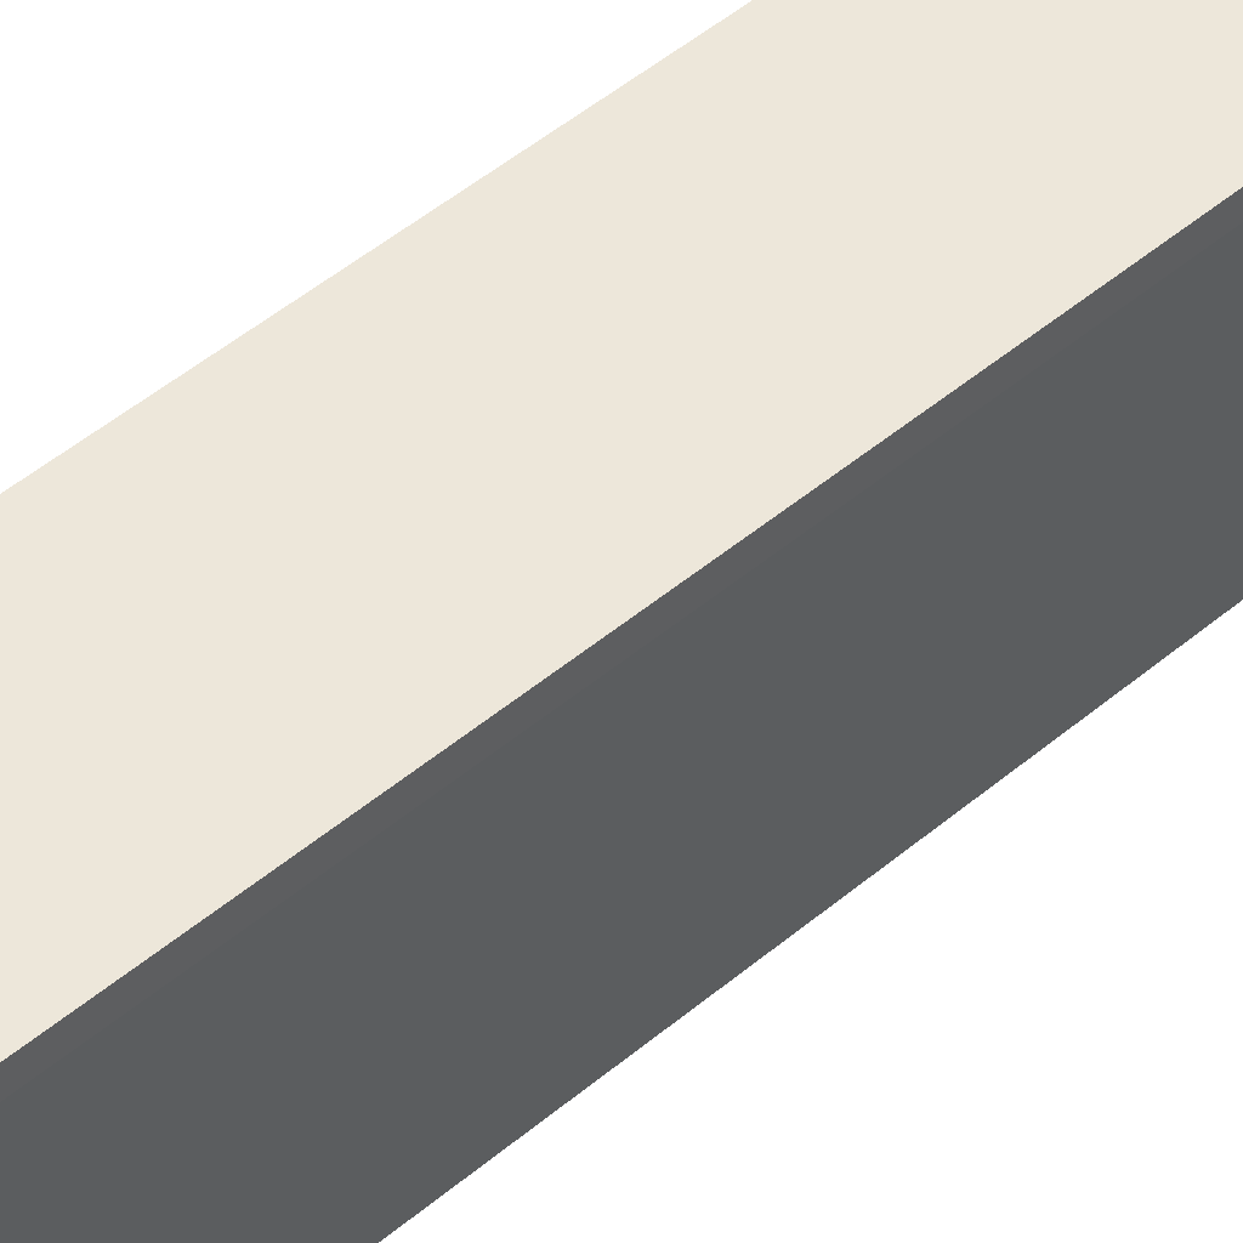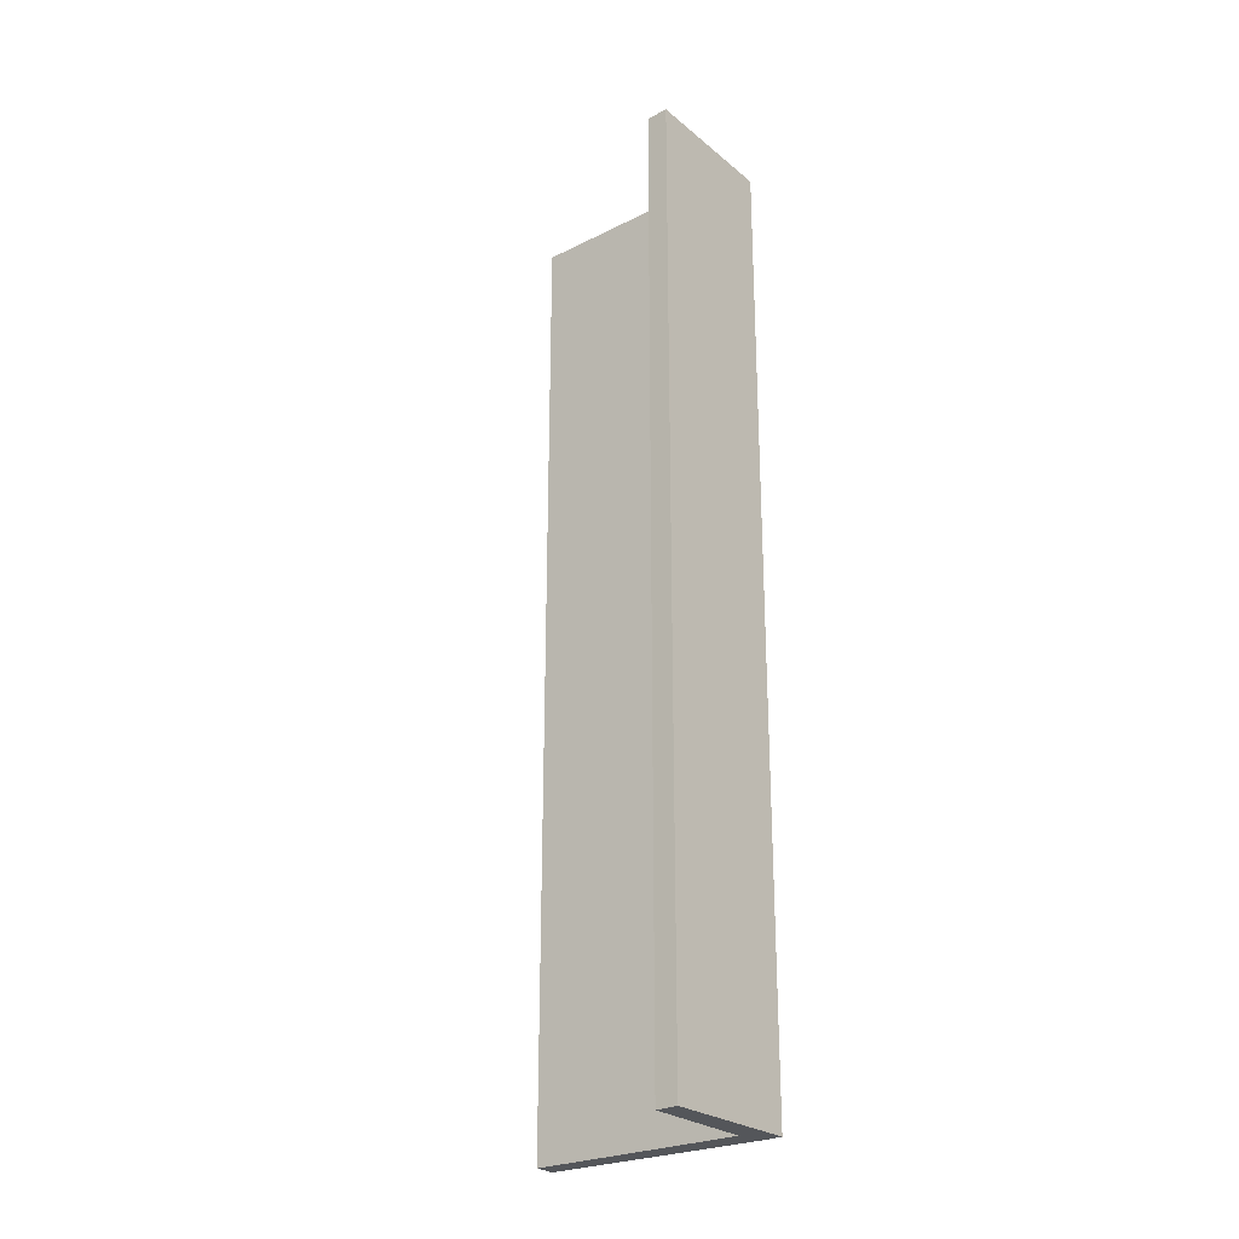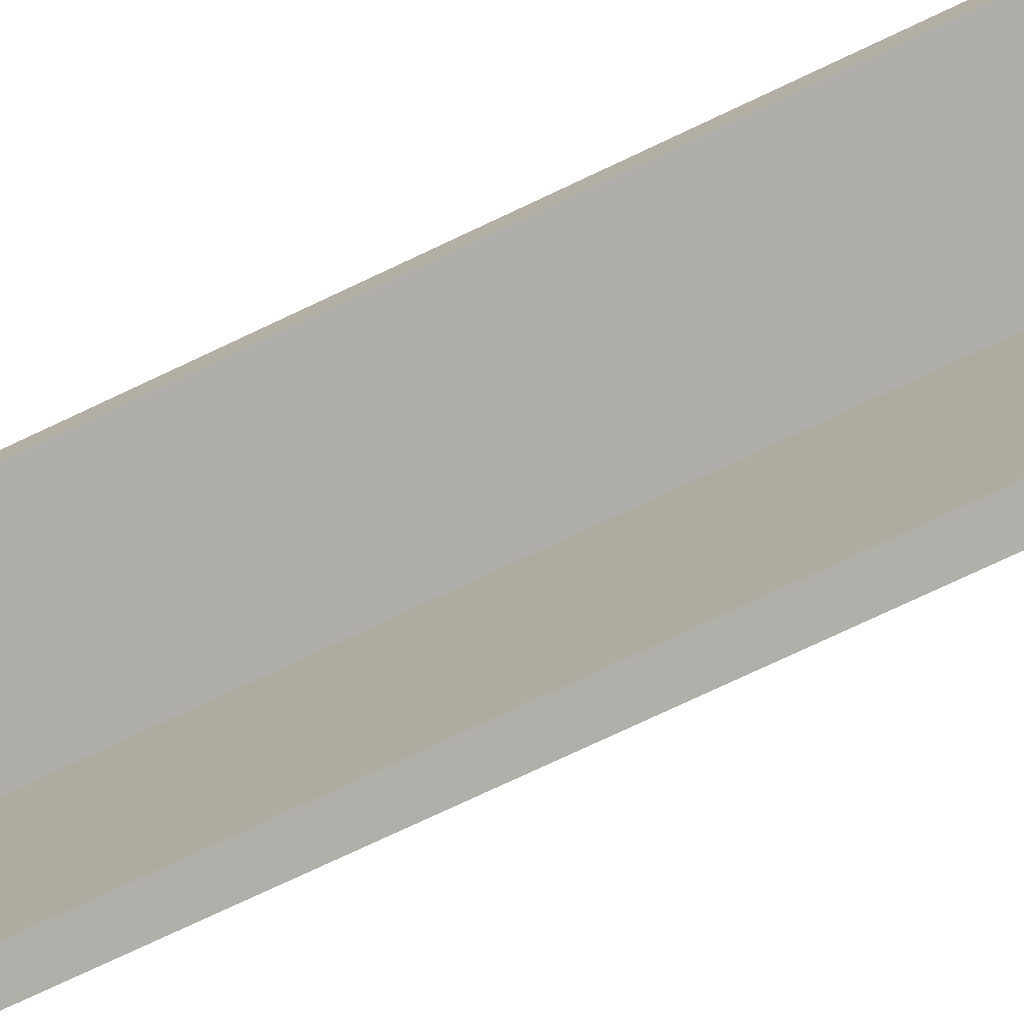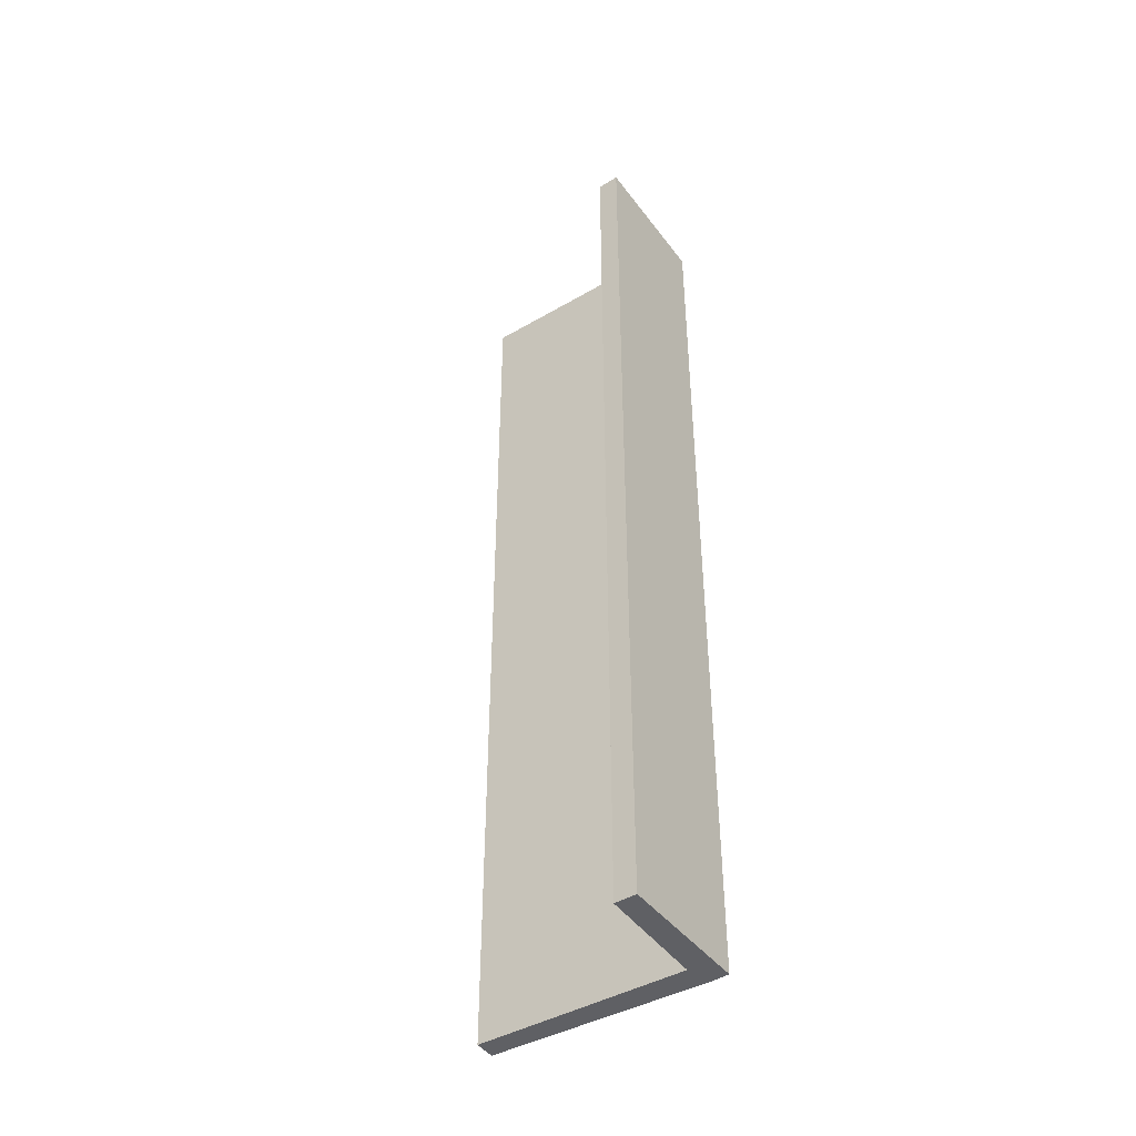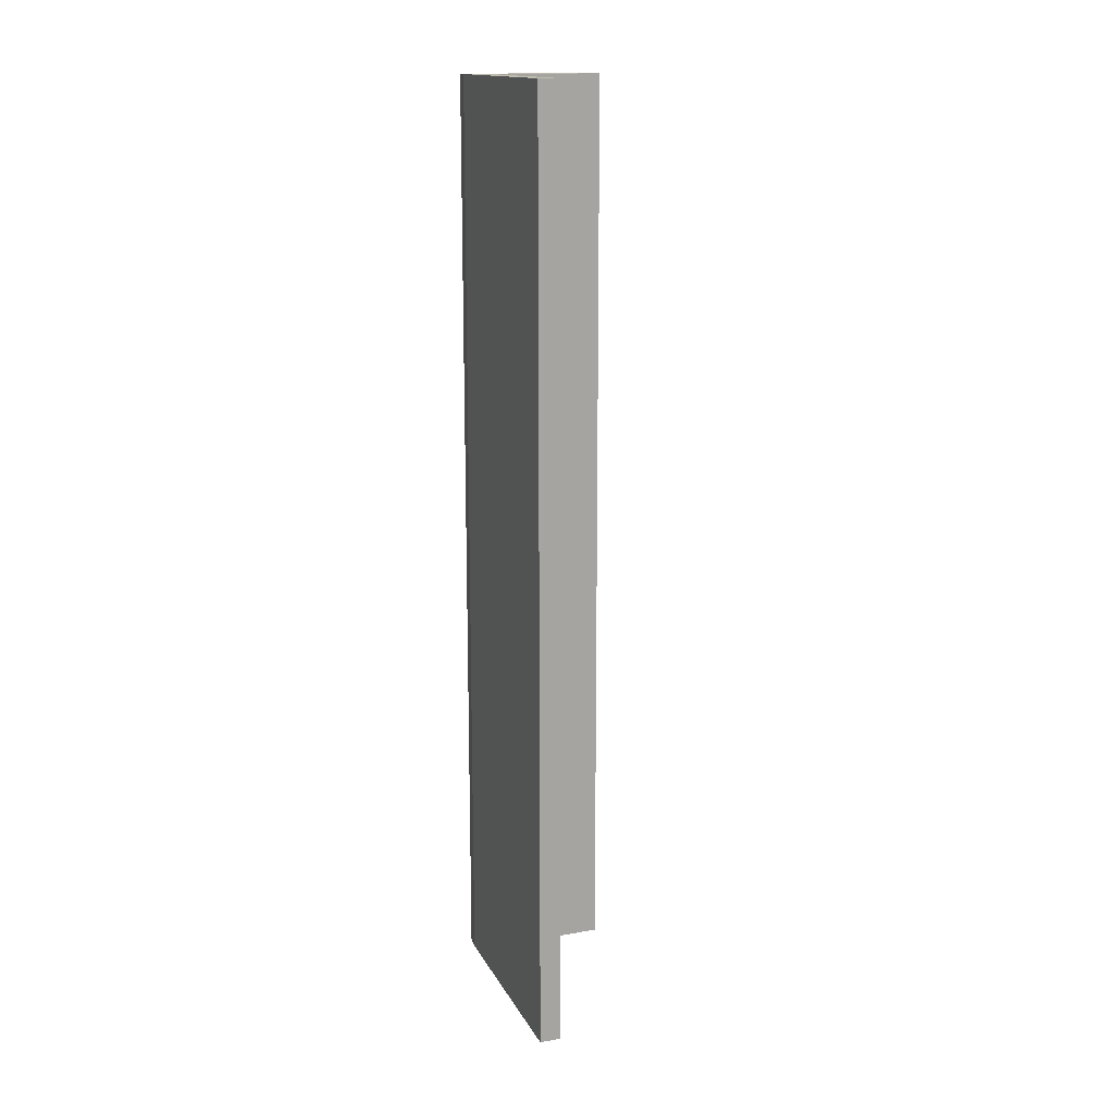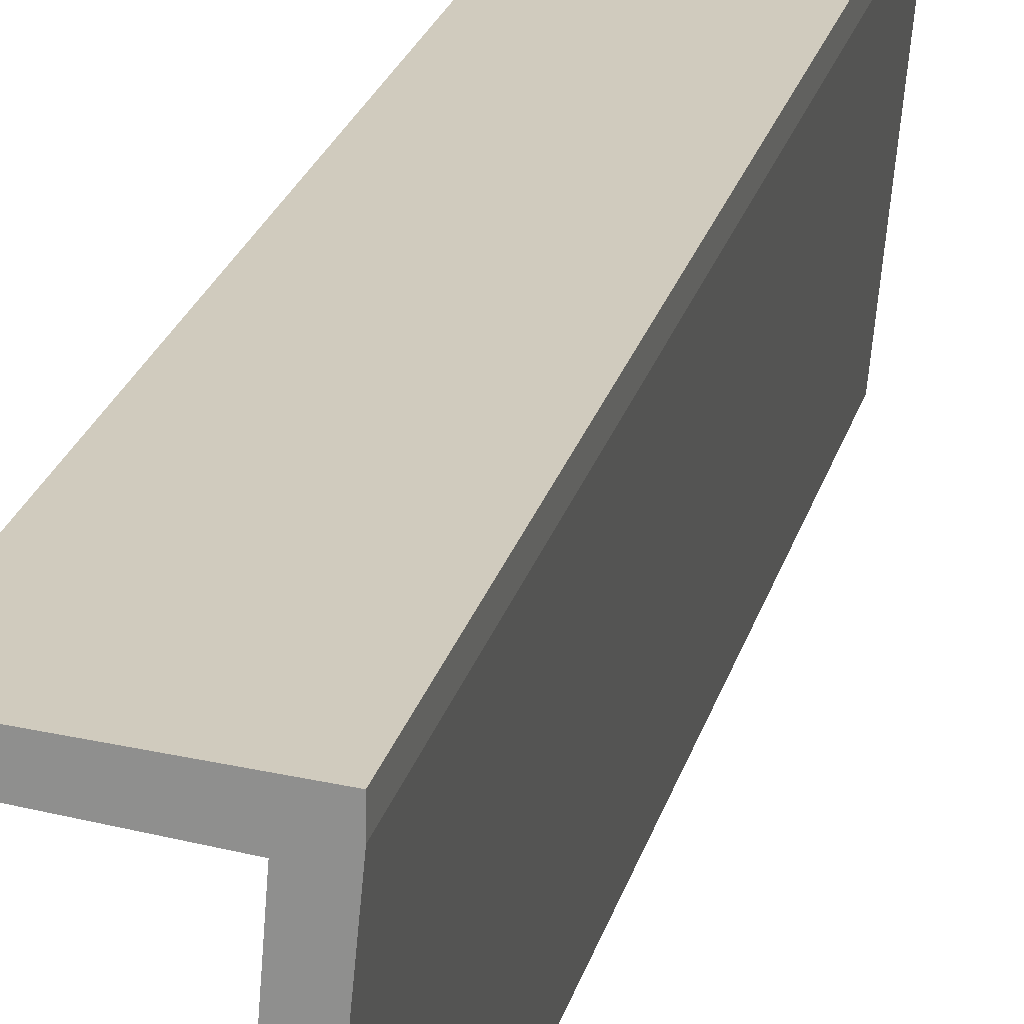
<metadata>
{"format":"obj","ext":"obj","renderer":"f3d","projection":"perspective","resolution":1024,"background":"white","views":[{"elev":50.0,"azim":47.4,"up":"+Z"},{"elev":-25.7,"azim":-47.1,"up":"+Y"},{"elev":-72.5,"azim":-64.4,"up":"+Z"},{"elev":-43.4,"azim":-51.1,"up":"+Y"},{"elev":15.4,"azim":165.7,"up":"+Y"},{"elev":21.9,"azim":13.1,"up":"+Z"}]}
</metadata>
<code>
v  0.008 7.855 0.184
v  0.948 7.855 -0.107
v  0 7.855 4.81e-16
v  1.172 7.855 0.084
v  1.171 7.855 -0.048
v  0.995 7.855 -1.891
v  0.814 7.855 -1.87
v  0.814 1.145e-16 -1.87
v  0.948 6.552e-18 -0.107
v  0 0 0
v  0.008 -1.127e-17 0.184
v  0.995 1.158e-16 -1.891
v  1.172 -5.144e-18 0.084
v  1.171 2.939e-18 -0.048
g defaultobject
f 1 2 3
f 2 1 4
f 2 4 5
f 2 6 7
f 6 2 5
f 8 2 7
f 2 8 9
f 10 1 3
f 1 10 11
f 9 3 2
f 3 9 10
f 12 7 6
f 7 12 8
f 11 4 1
f 4 11 13
f 13 5 4
f 5 13 14
f 14 6 5
f 6 14 12
f 10 13 11
f 13 10 14
f 14 10 9
f 14 9 12
f 12 9 8

</code>
